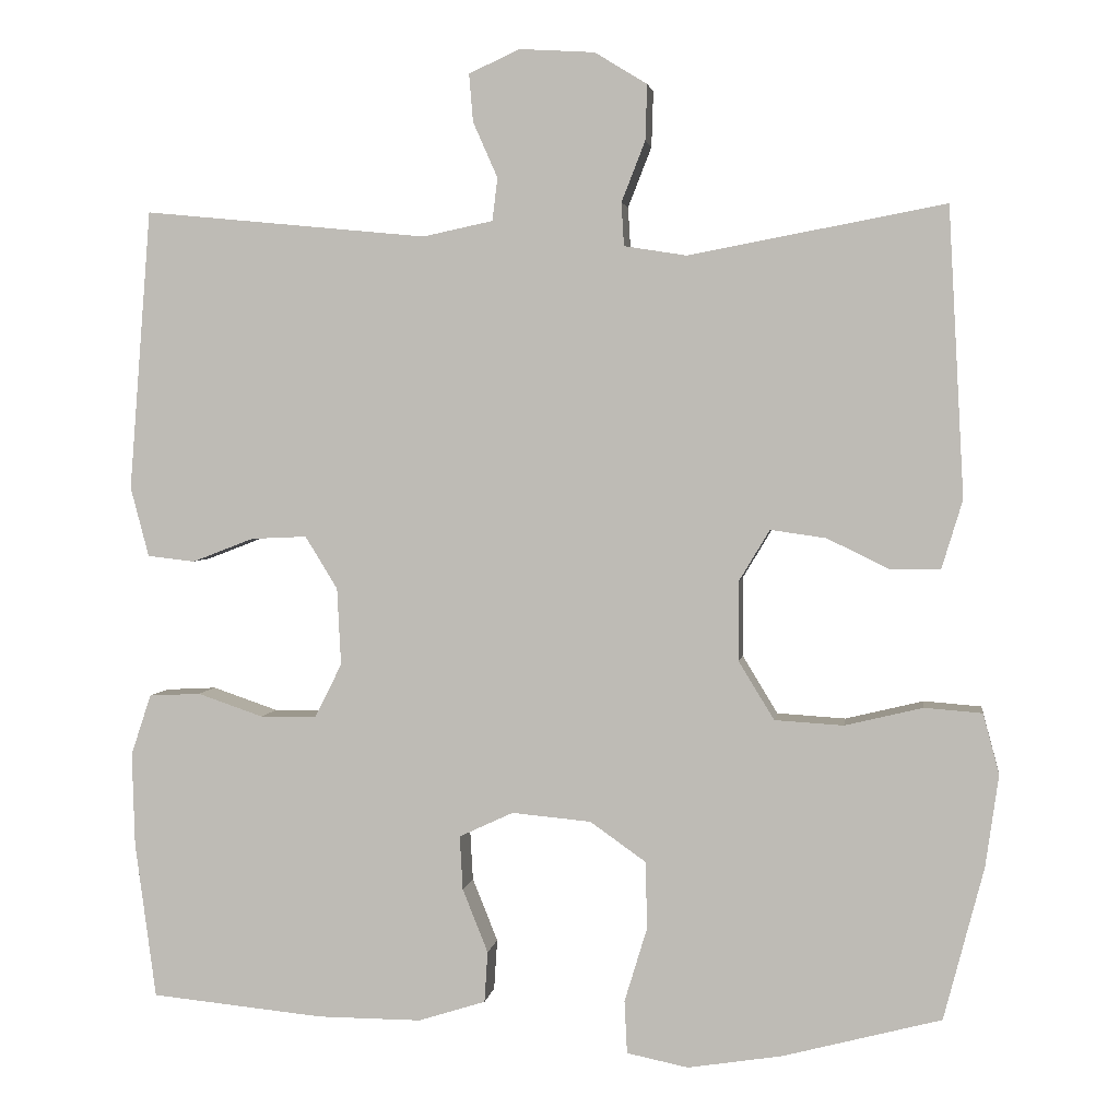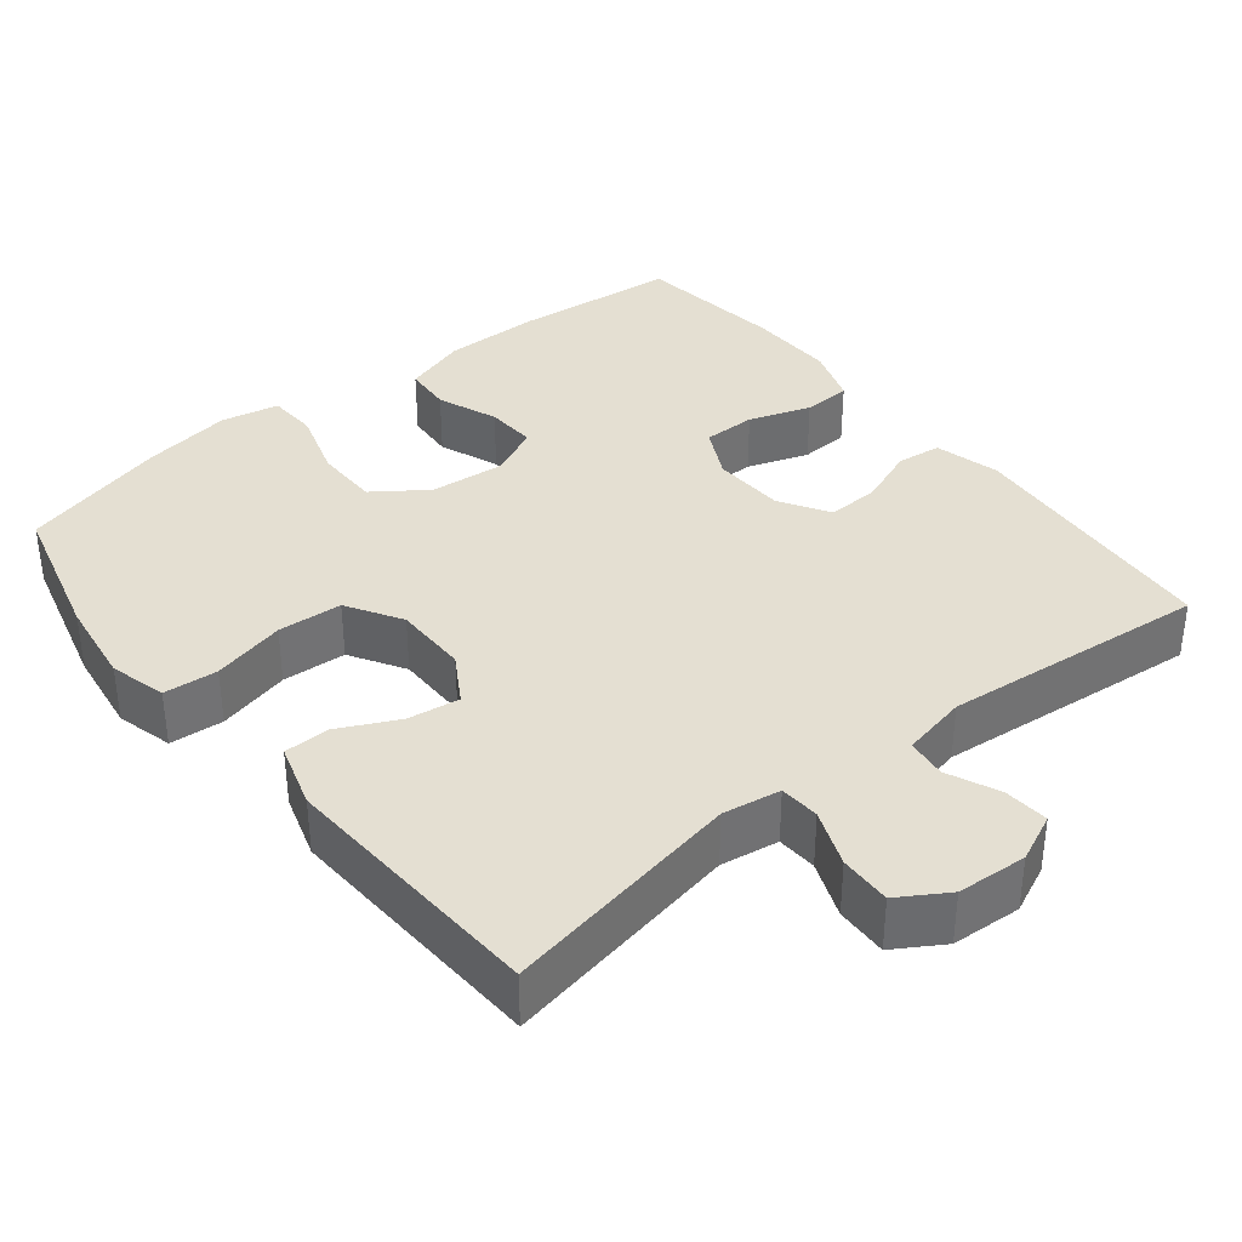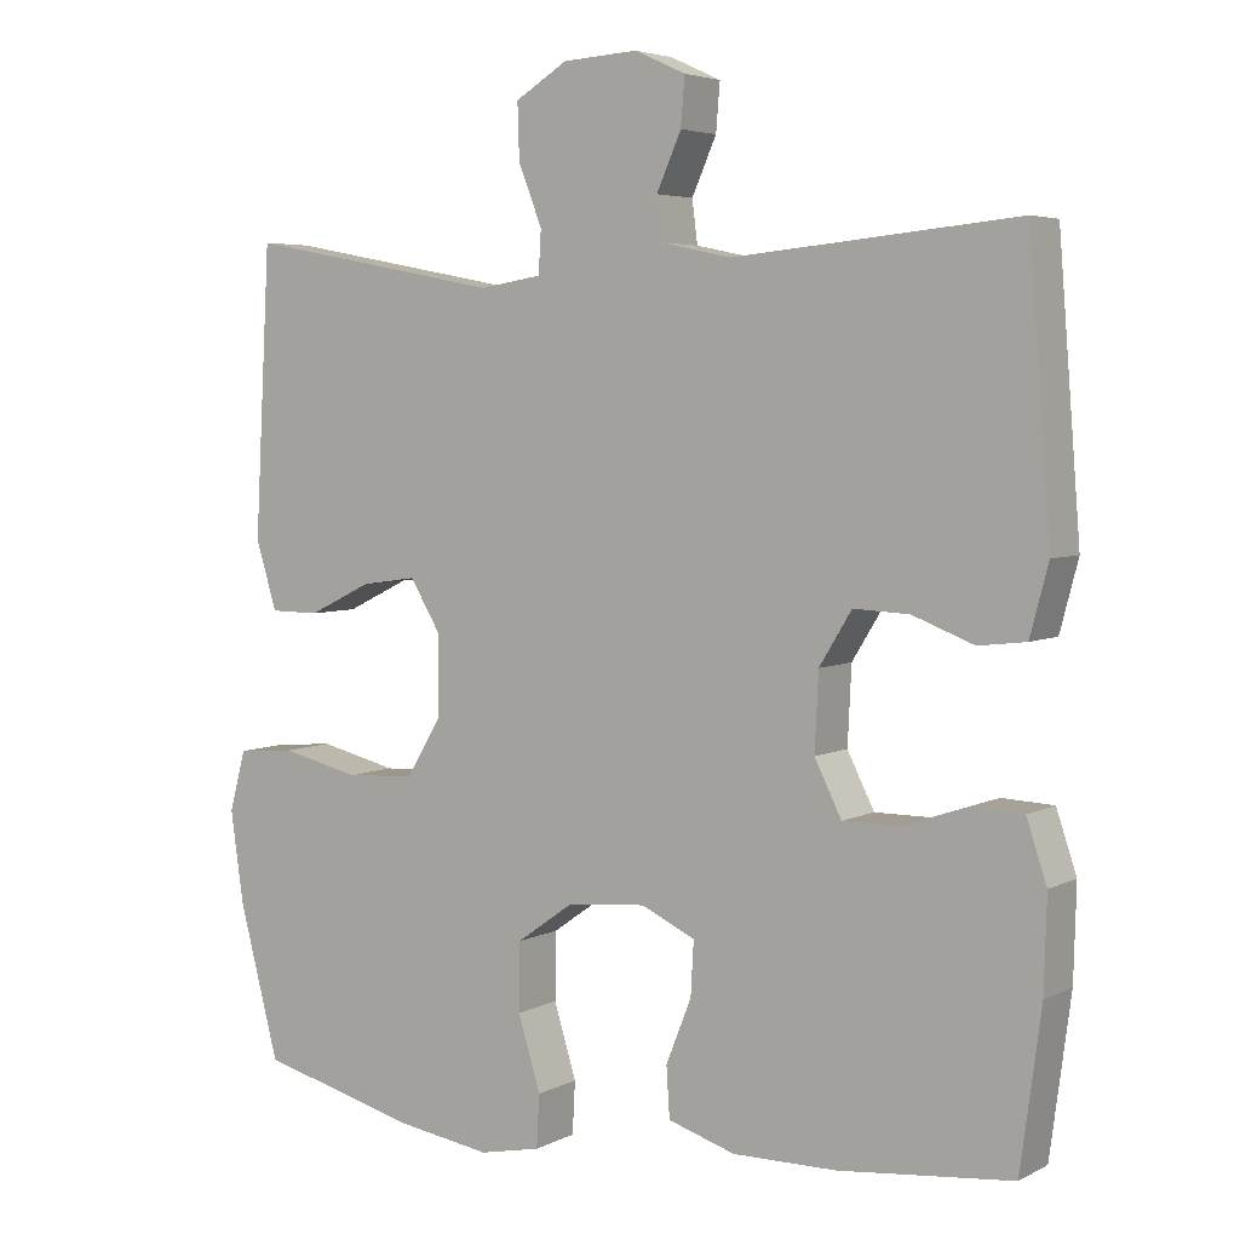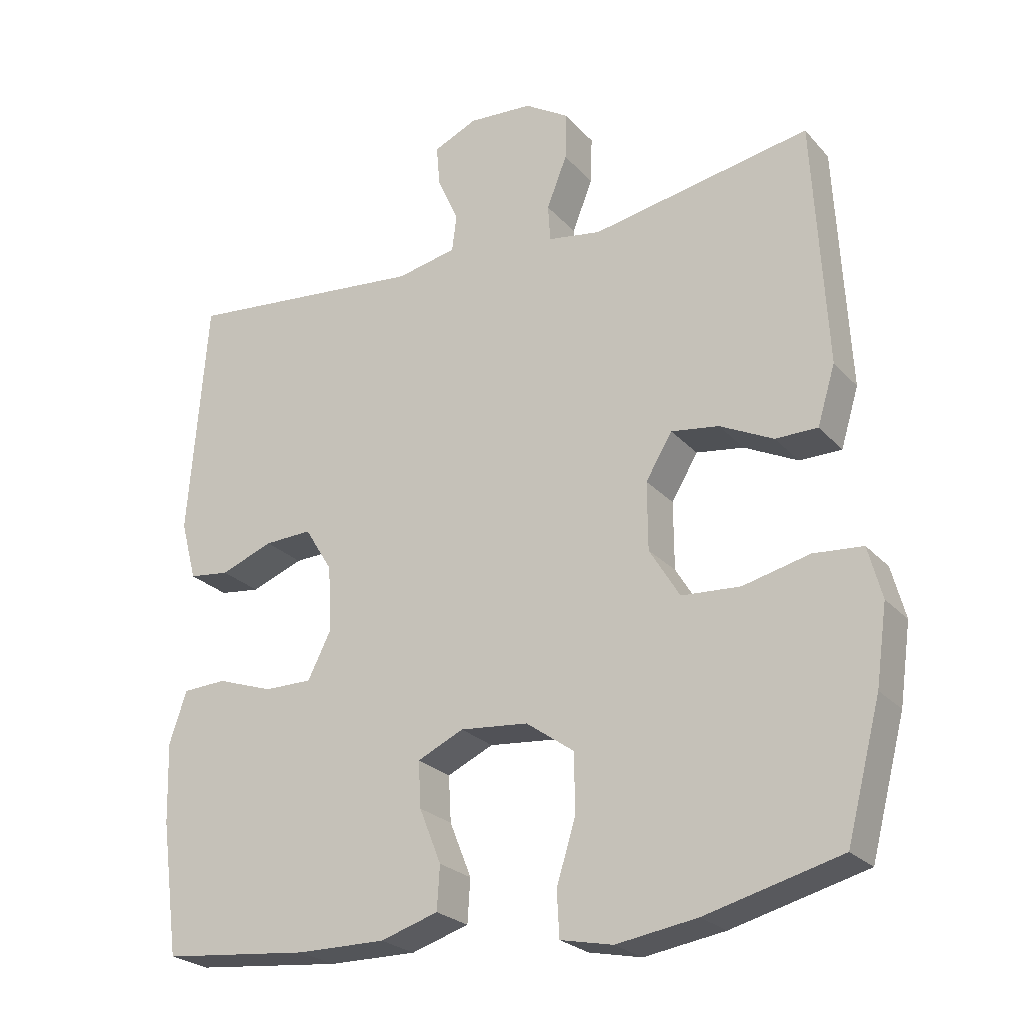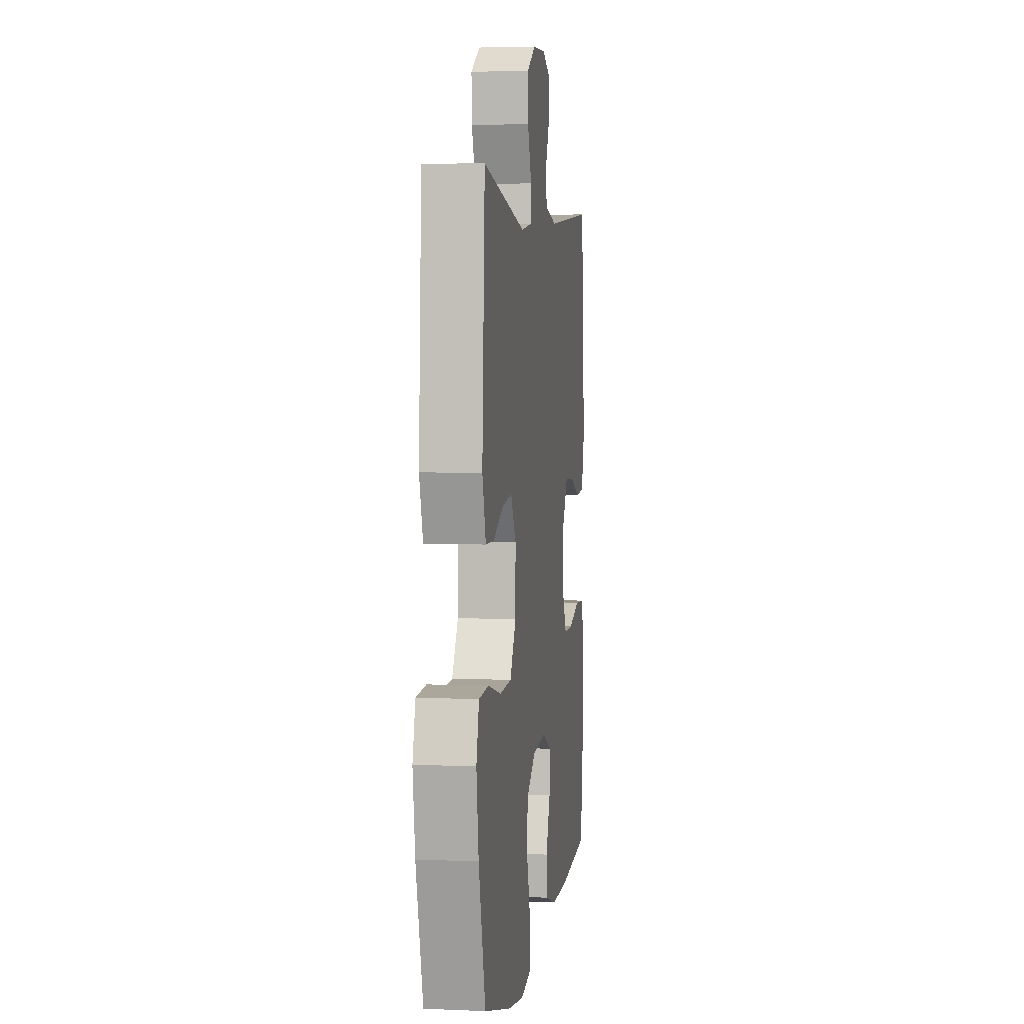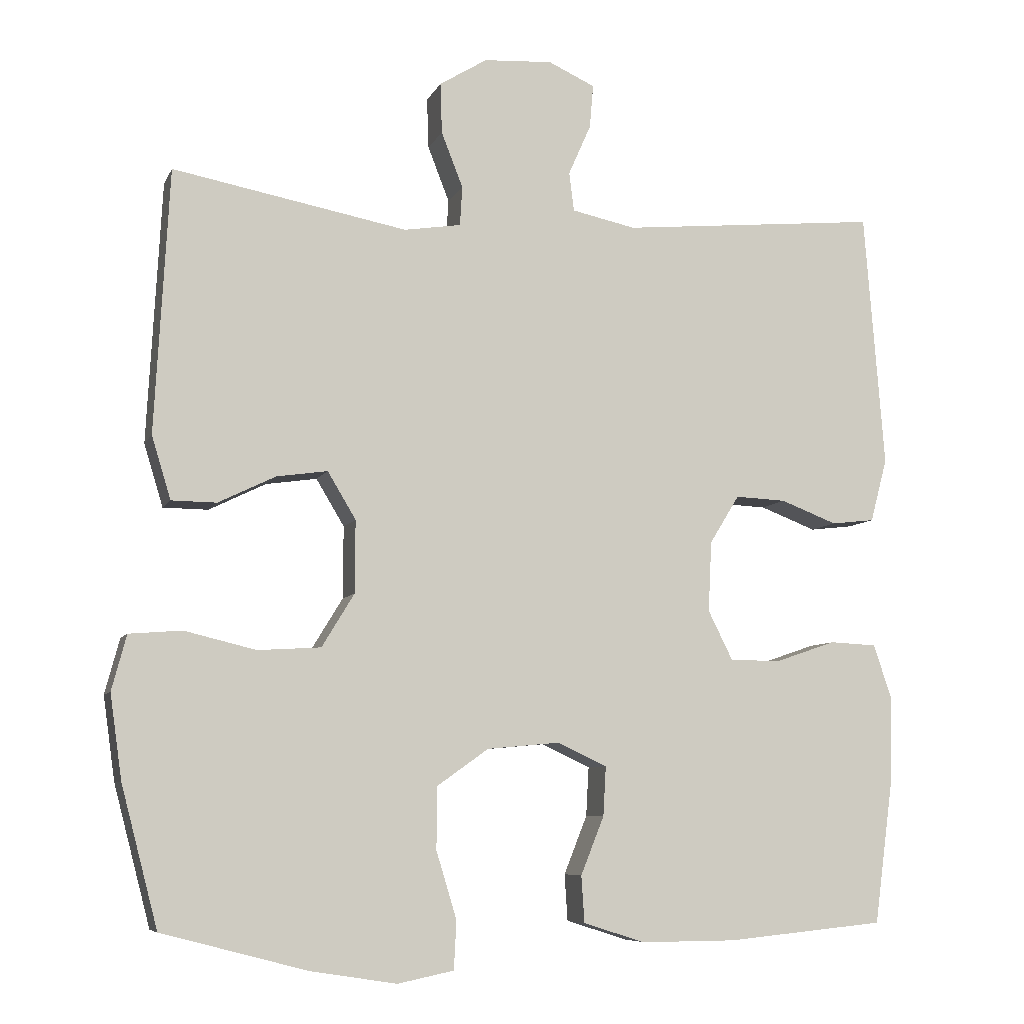
<metadata>
{"format":"obj","ext":"obj","renderer":"f3d","projection":"perspective","resolution":1024,"background":"white","views":[{"elev":3.1,"azim":-172.1,"up":"+Z"},{"elev":37.0,"azim":-38.6,"up":"+Y"},{"elev":4.6,"azim":32.8,"up":"+Z"},{"elev":-24.3,"azim":-149.2,"up":"+Z"},{"elev":3.8,"azim":-81.8,"up":"+Z"},{"elev":-7.4,"azim":-16.3,"up":"+Z"}]}
</metadata>
<code>
o path8288
v -0.2981 0.0375 -0.5686
v -0.1803 0.0375 -0.5872
v -0.1038 0.0375 -0.5715
v -0.1004 0.0375 -0.5059
v -0.1283 0.0375 -0.4141
v -0.1272 0.0375 -0.3295
v -0.0572 0.0375 -0.2798
v 0.04163 0.0375 -0.2707
v 0.109 0.0375 -0.3022
v 0.1052 0.0375 -0.3693
v 0.07351 0.0375 -0.4487
v 0.07764 0.0375 -0.512
v 0.1617 0.0375 -0.5385
v 0.2907 0.0375 -0.5379
v 0.5065 0.0375 -0.5167
v 0.5324 0.0375 -0.3216
v 0.5357 0.0375 -0.2051
v 0.5105 0.0375 -0.1296
v 0.4463 0.0375 -0.1263
v 0.3646 0.0375 -0.1542
v 0.2948 0.0375 -0.1541
v 0.261 0.0375 -0.08647
v 0.2657 0.0375 0.009596
v 0.306 0.0375 0.0753
v 0.3754 0.0375 0.07212
v 0.4522 0.0375 0.04257
v 0.5111 0.0375 0.04944
v 0.5339 0.0375 0.1359
v 0.5065 0.0375 0.485
v 0.1536 0.0375 0.4512
v 0.06626 0.0375 0.4697
v 0.0596 0.0375 0.5228
v 0.09029 0.0375 0.592
v 0.09528 0.0375 0.6517
v 0.03179 0.0375 0.6806
v -0.06182 0.0375 0.6749
v -0.1269 0.0375 0.635
v -0.1246 0.0375 0.5658
v -0.09518 0.0375 0.4905
v -0.09846 0.0375 0.437
v -0.176 0.0375 0.4248
v -0.4954 0.0375 0.485
v -0.5151 0.0375 0.1258
v -0.4891 0.0375 0.03997
v -0.4277 0.0375 0.03929
v -0.3495 0.0375 0.07742
v -0.2801 0.0375 0.08727
v -0.2415 0.0375 0.02307
v -0.242 0.0375 -0.0757
v -0.2863 0.0375 -0.1483
v -0.372 0.0375 -0.1536
v -0.4694 0.0375 -0.1301
v -0.5413 0.0375 -0.1357
v -0.5615 0.0375 -0.211
v -0.5453 0.0375 -0.3256
v -0.4954 0.0375 -0.5167
v -0.2981 -0.0375 -0.5686
v -0.1803 -0.0375 -0.5872
v -0.1038 -0.0375 -0.5715
v -0.1004 -0.0375 -0.5059
v -0.1283 -0.0375 -0.4141
v -0.1272 -0.0375 -0.3295
v -0.0572 -0.0375 -0.2798
v 0.04163 -0.0375 -0.2707
v 0.109 -0.0375 -0.3022
v 0.1052 -0.0375 -0.3693
v 0.07351 -0.0375 -0.4487
v 0.07764 -0.0375 -0.512
v 0.1617 -0.0375 -0.5385
v 0.2907 -0.0375 -0.5379
v 0.5065 -0.0375 -0.5167
v 0.5324 -0.0375 -0.3216
v 0.5357 -0.0375 -0.2051
v 0.5105 -0.0375 -0.1296
v 0.4463 -0.0375 -0.1263
v 0.3646 -0.0375 -0.1542
v 0.2948 -0.0375 -0.1541
v 0.261 -0.0375 -0.08647
v 0.2657 -0.0375 0.009596
v 0.306 -0.0375 0.0753
v 0.3754 -0.0375 0.07212
v 0.4522 -0.0375 0.04257
v 0.5111 -0.0375 0.04944
v 0.5339 -0.0375 0.1359
v 0.5065 -0.0375 0.485
v 0.1536 -0.0375 0.4512
v 0.06626 -0.0375 0.4697
v 0.0596 -0.0375 0.5228
v 0.09029 -0.0375 0.592
v 0.09528 -0.0375 0.6517
v 0.03179 -0.0375 0.6806
v -0.06182 -0.0375 0.6749
v -0.1269 -0.0375 0.635
v -0.1246 -0.0375 0.5658
v -0.09518 -0.0375 0.4905
v -0.09846 -0.0375 0.437
v -0.176 -0.0375 0.4248
v -0.4954 -0.0375 0.485
v -0.5151 -0.0375 0.1258
v -0.4891 -0.0375 0.03997
v -0.4277 -0.0375 0.03929
v -0.3495 -0.0375 0.07742
v -0.2801 -0.0375 0.08727
v -0.2415 -0.0375 0.02307
v -0.242 -0.0375 -0.0757
v -0.2863 -0.0375 -0.1483
v -0.372 -0.0375 -0.1536
v -0.4694 -0.0375 -0.1301
v -0.5413 -0.0375 -0.1357
v -0.5615 -0.0375 -0.211
v -0.5453 -0.0375 -0.3256
v -0.4954 -0.0375 -0.5167
v -0.2981 0.0375 -0.5686
v -0.1803 0.0375 -0.5872
v -0.1038 0.0375 -0.5715
v -0.1038 0.0375 -0.5715
v -0.1004 0.0375 -0.5059
v 0.07764 0.0375 -0.512
v 0.07764 0.0375 -0.512
v 0.1617 0.0375 -0.5385
v 0.2907 0.0375 -0.5379
v -0.4954 0.0375 -0.5167
v -0.4954 0.0375 -0.5167
v 0.5065 0.0375 -0.5167
v 0.5065 0.0375 -0.5167
v 0.07351 0.0375 -0.4487
v -0.1283 0.0375 -0.4141
v 0.1052 0.0375 -0.3693
v -0.5453 0.0375 -0.3256
v 0.5324 0.0375 -0.3216
v -0.1272 0.0375 -0.3295
v 0.109 0.0375 -0.3022
v 0.109 0.0375 -0.3022
v -0.0572 0.0375 -0.2798
v -0.5615 0.0375 -0.211
v 0.5357 0.0375 -0.2051
v 0.04163 0.0375 -0.2707
v -0.5413 0.0375 -0.1357
v -0.5413 0.0375 -0.1357
v 0.5105 0.0375 -0.1296
v 0.5105 0.0375 -0.1296
v 0.3646 0.0375 -0.1542
v 0.2948 0.0375 -0.1541
v 0.2948 0.0375 -0.1541
v 0.4463 0.0375 -0.1263
v -0.2863 0.0375 -0.1483
v -0.372 0.0375 -0.1536
v 0.261 0.0375 -0.08647
v -0.4694 0.0375 -0.1301
v -0.242 0.0375 -0.0757
v 0.2657 0.0375 0.009596
v -0.2415 0.0375 0.02307
v 0.306 0.0375 0.0753
v 0.306 0.0375 0.0753
v -0.2801 0.0375 0.08727
v -0.2801 0.0375 0.08727
v -0.4891 0.0375 0.03997
v -0.4891 0.0375 0.03997
v -0.4277 0.0375 0.03929
v -0.3495 0.0375 0.07742
v -0.5151 0.0375 0.1258
v 0.3754 0.0375 0.07212
v 0.4522 0.0375 0.04257
v 0.5111 0.0375 0.04944
v 0.5111 0.0375 0.04944
v 0.5339 0.0375 0.1359
v -0.4954 0.0375 0.485
v -0.4954 0.0375 0.485
v -0.09846 0.0375 0.437
v -0.09846 0.0375 0.437
v -0.176 0.0375 0.4248
v -0.09518 0.0375 0.4905
v 0.1536 0.0375 0.4512
v 0.06626 0.0375 0.4697
v 0.06626 0.0375 0.4697
v 0.5065 0.0375 0.485
v 0.5065 0.0375 0.485
v 0.0596 0.0375 0.5228
v -0.1246 0.0375 0.5658
v 0.09029 0.0375 0.592
v -0.1269 0.0375 0.635
v -0.1269 0.0375 0.635
v 0.09528 0.0375 0.6517
v 0.09528 0.0375 0.6517
v -0.06182 0.0375 0.6749
v 0.03179 0.0375 0.6806
v -0.2981 -0.0375 -0.5686
v -0.1803 -0.0375 -0.5872
v -0.1038 -0.0375 -0.5715
v -0.1038 -0.0375 -0.5715
v -0.1004 -0.0375 -0.5059
v 0.07764 -0.0375 -0.512
v 0.07764 -0.0375 -0.512
v 0.1617 -0.0375 -0.5385
v 0.2907 -0.0375 -0.5379
v -0.4954 -0.0375 -0.5167
v -0.4954 -0.0375 -0.5167
v 0.5065 -0.0375 -0.5167
v 0.5065 -0.0375 -0.5167
v 0.07351 -0.0375 -0.4487
v -0.1283 -0.0375 -0.4141
v 0.1052 -0.0375 -0.3693
v -0.5453 -0.0375 -0.3256
v 0.5324 -0.0375 -0.3216
v -0.1272 -0.0375 -0.3295
v 0.109 -0.0375 -0.3022
v 0.109 -0.0375 -0.3022
v -0.0572 -0.0375 -0.2798
v -0.5615 -0.0375 -0.211
v 0.5357 -0.0375 -0.2051
v 0.04163 -0.0375 -0.2707
v -0.5413 -0.0375 -0.1357
v -0.5413 -0.0375 -0.1357
v 0.5105 -0.0375 -0.1296
v 0.5105 -0.0375 -0.1296
v 0.3646 -0.0375 -0.1542
v 0.2948 -0.0375 -0.1541
v 0.2948 -0.0375 -0.1541
v 0.4463 -0.0375 -0.1263
v -0.2863 -0.0375 -0.1483
v -0.372 -0.0375 -0.1536
v 0.261 -0.0375 -0.08647
v -0.4694 -0.0375 -0.1301
v -0.242 -0.0375 -0.0757
v 0.2657 -0.0375 0.009596
v -0.2415 -0.0375 0.02307
v 0.306 -0.0375 0.0753
v 0.306 -0.0375 0.0753
v -0.2801 -0.0375 0.08727
v -0.2801 -0.0375 0.08727
v -0.4891 -0.0375 0.03997
v -0.4891 -0.0375 0.03997
v -0.4277 -0.0375 0.03929
v -0.3495 -0.0375 0.07742
v -0.5151 -0.0375 0.1258
v 0.3754 -0.0375 0.07212
v 0.4522 -0.0375 0.04257
v 0.5111 -0.0375 0.04944
v 0.5111 -0.0375 0.04944
v 0.5339 -0.0375 0.1359
v -0.4954 -0.0375 0.485
v -0.4954 -0.0375 0.485
v -0.09846 -0.0375 0.437
v -0.09846 -0.0375 0.437
v -0.176 -0.0375 0.4248
v -0.09518 -0.0375 0.4905
v 0.1536 -0.0375 0.4512
v 0.06626 -0.0375 0.4697
v 0.06626 -0.0375 0.4697
v 0.5065 -0.0375 0.485
v 0.5065 -0.0375 0.485
v 0.0596 -0.0375 0.5228
v -0.1246 -0.0375 0.5658
v 0.09029 -0.0375 0.592
v -0.1269 -0.0375 0.635
v -0.1269 -0.0375 0.635
v 0.09528 -0.0375 0.6517
v 0.09528 -0.0375 0.6517
v -0.06182 -0.0375 0.6749
v 0.03179 -0.0375 0.6806
f 241 234 245
f 226 224 211
f 222 206 217
f 216 210 219
f 217 195 216
f 248 225 227
f 203 221 209
f 212 209 223
f 240 236 237
f 204 195 198
f 252 260 259
f 250 236 240
f 217 206 195
f 227 236 250
f 221 205 220
f 248 227 247
f 245 229 243
f 243 226 225
f 195 206 202
f 235 234 241
f 187 221 203
f 223 209 221
f 194 202 200
f 234 235 233
f 188 201 187
f 187 203 196
f 240 237 238
f 219 210 214
f 243 229 226
f 226 211 225
f 205 187 201
f 189 191 188
f 260 252 254
f 243 225 248
f 253 259 255
f 231 233 235
f 211 206 222
f 201 188 191
f 205 221 187
f 195 202 194
f 253 252 259
f 216 204 210
f 194 200 192
f 248 252 246
f 243 248 246
f 220 208 224
f 208 220 205
f 247 227 250
f 204 216 195
f 229 245 234
f 224 208 211
f 260 254 257
f 225 211 222
f 246 252 253
f 1 2 58 57
f 2 116 190 58
f 3 4 60 59
f 119 13 69 193
f 13 14 70 69
f 123 1 57 197
f 14 125 199 70
f 11 12 68 67
f 4 5 61 60
f 10 11 67 66
f 55 56 112 111
f 15 16 72 71
f 5 6 62 61
f 133 10 66 207
f 6 7 63 62
f 54 55 111 110
f 16 17 73 72
f 8 9 65 64
f 7 8 64 63
f 139 54 110 213
f 17 141 215 73
f 20 144 218 76
f 19 20 76 75
f 18 19 75 74
f 50 51 107 106
f 21 22 78 77
f 52 53 109 108
f 51 52 108 107
f 49 50 106 105
f 22 23 79 78
f 48 49 105 104
f 23 154 228 79
f 156 48 104 230
f 158 45 101 232
f 45 46 102 101
f 43 44 100 99
f 25 26 82 81
f 26 165 239 82
f 27 28 84 83
f 24 25 81 80
f 46 47 103 102
f 168 43 99 242
f 170 41 97 244
f 39 40 96 95
f 30 175 249 86
f 177 30 86 251
f 28 29 85 84
f 31 32 88 87
f 41 42 98 97
f 38 39 95 94
f 32 33 89 88
f 182 38 94 256
f 33 184 258 89
f 36 37 93 92
f 35 36 92 91
f 34 35 91 90
f 167 171 160
f 152 137 150
f 148 143 132
f 142 145 136
f 143 142 121
f 174 153 151
f 129 135 147
f 138 149 135
f 166 163 162
f 130 124 121
f 178 185 186
f 176 166 162
f 143 121 132
f 153 176 162
f 147 146 131
f 174 173 153
f 171 169 155
f 169 151 152
f 121 128 132
f 161 167 160
f 113 129 147
f 149 147 135
f 120 126 128
f 160 159 161
f 114 113 127
f 113 122 129
f 166 164 163
f 145 140 136
f 169 152 155
f 152 151 137
f 131 127 113
f 115 114 117
f 186 180 178
f 169 174 151
f 179 181 185
f 157 161 159
f 137 148 132
f 127 117 114
f 131 113 147
f 121 120 128
f 179 185 178
f 142 136 130
f 120 118 126
f 174 172 178
f 169 172 174
f 146 150 134
f 134 131 146
f 173 176 153
f 130 121 142
f 155 160 171
f 150 137 134
f 186 183 180
f 151 148 137
f 172 179 178

</code>
